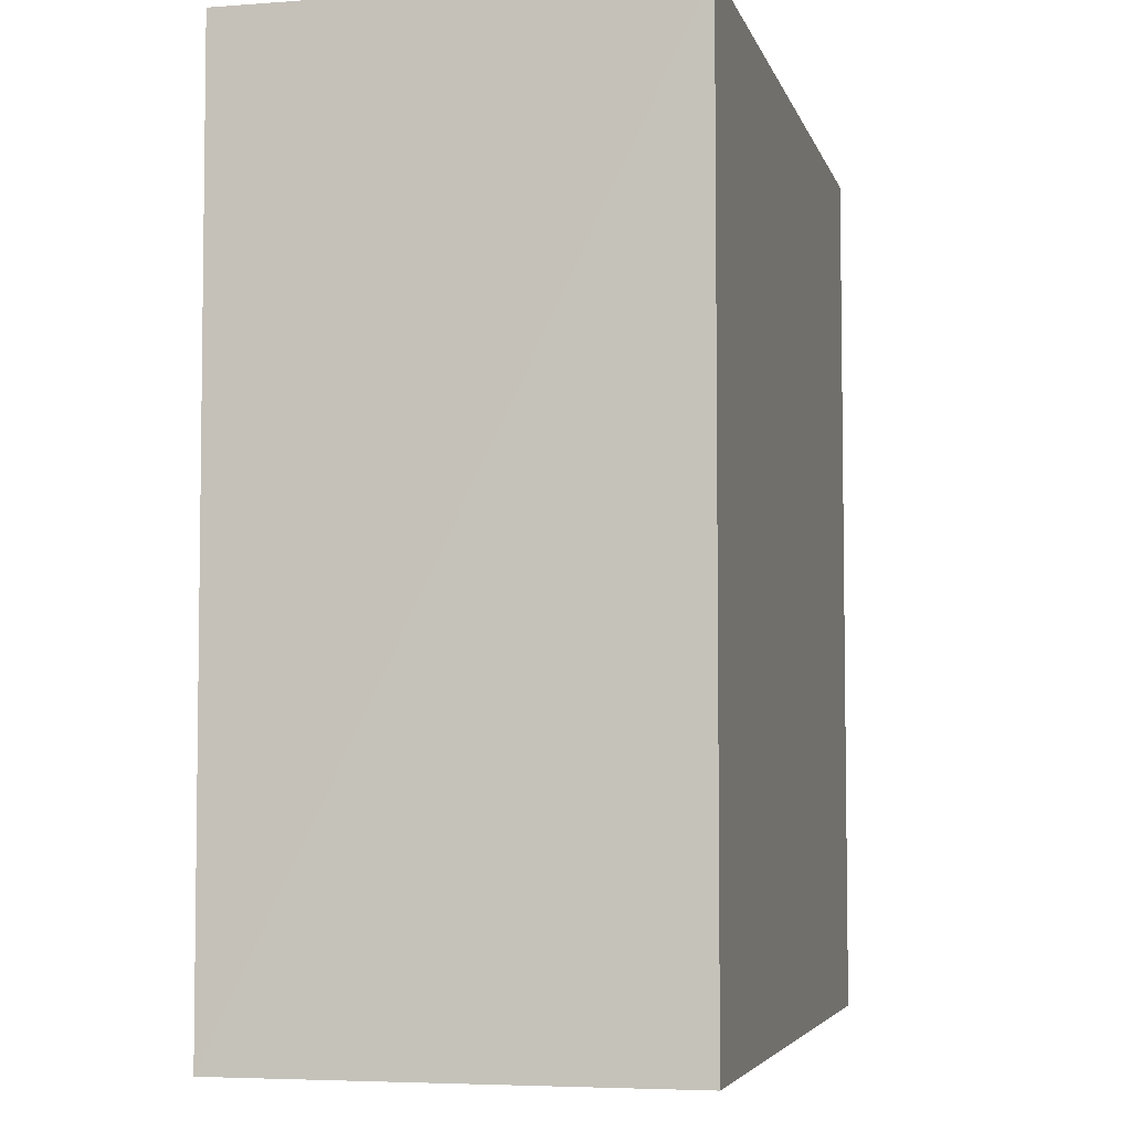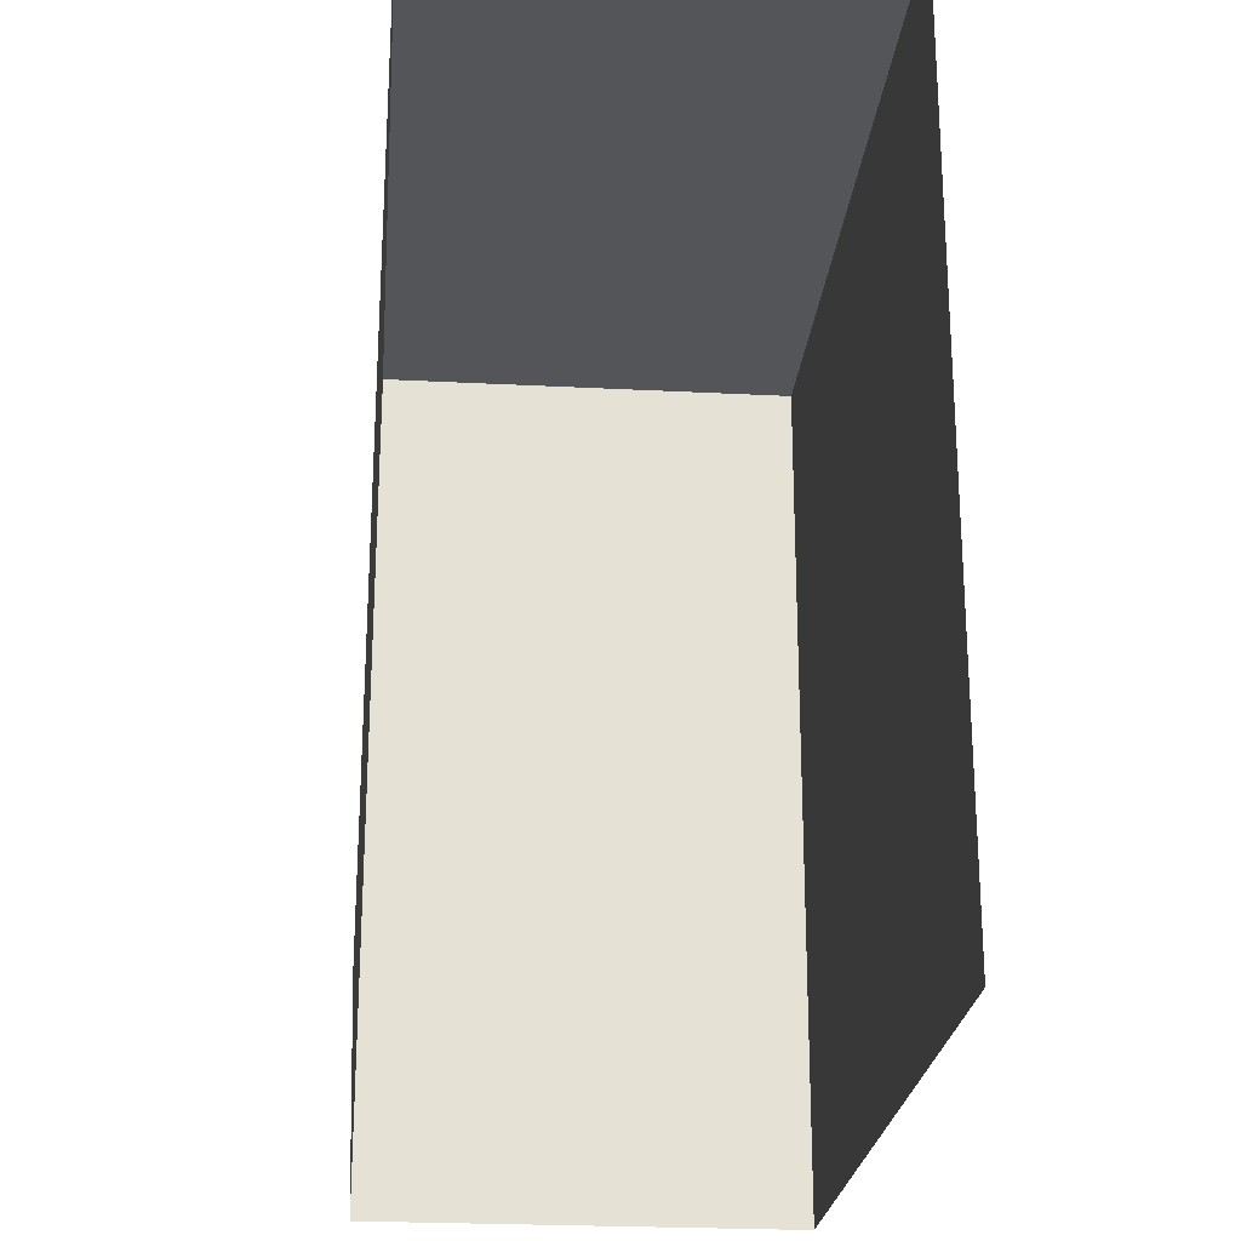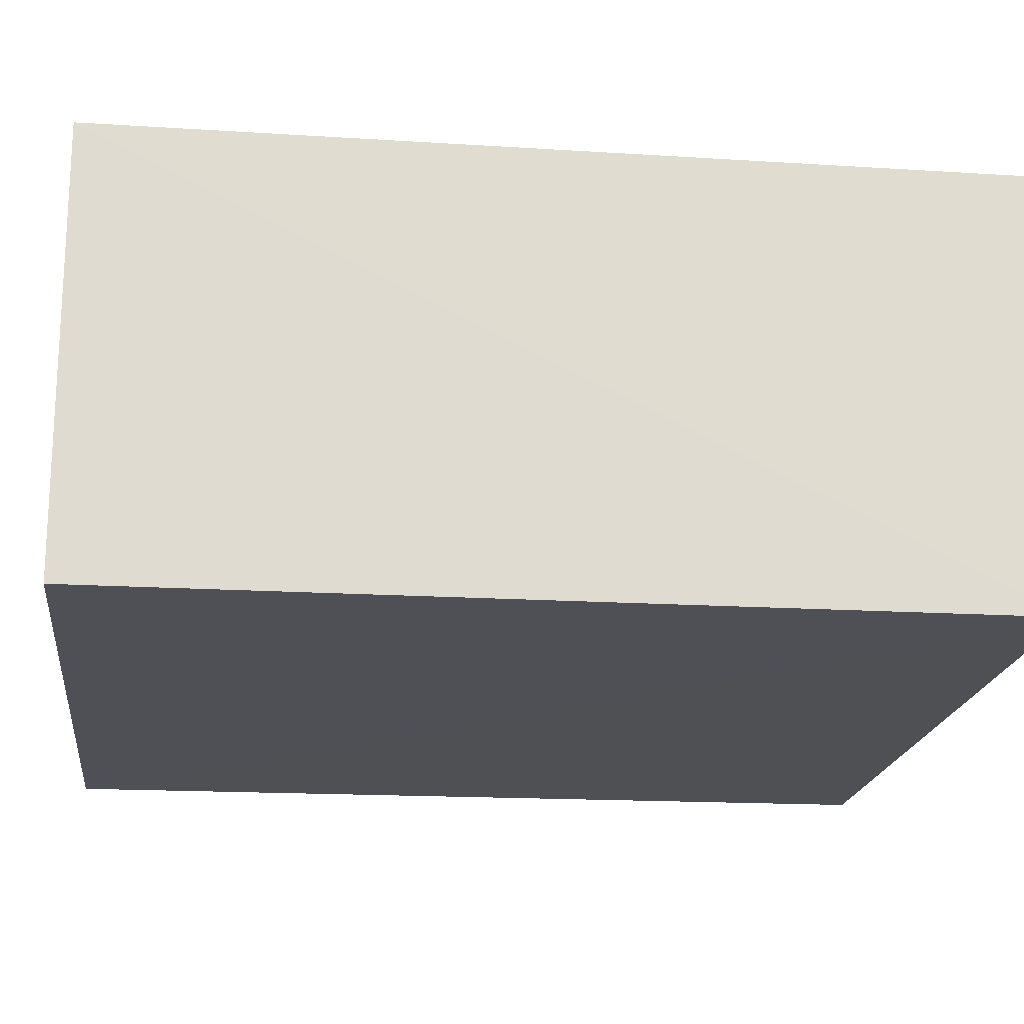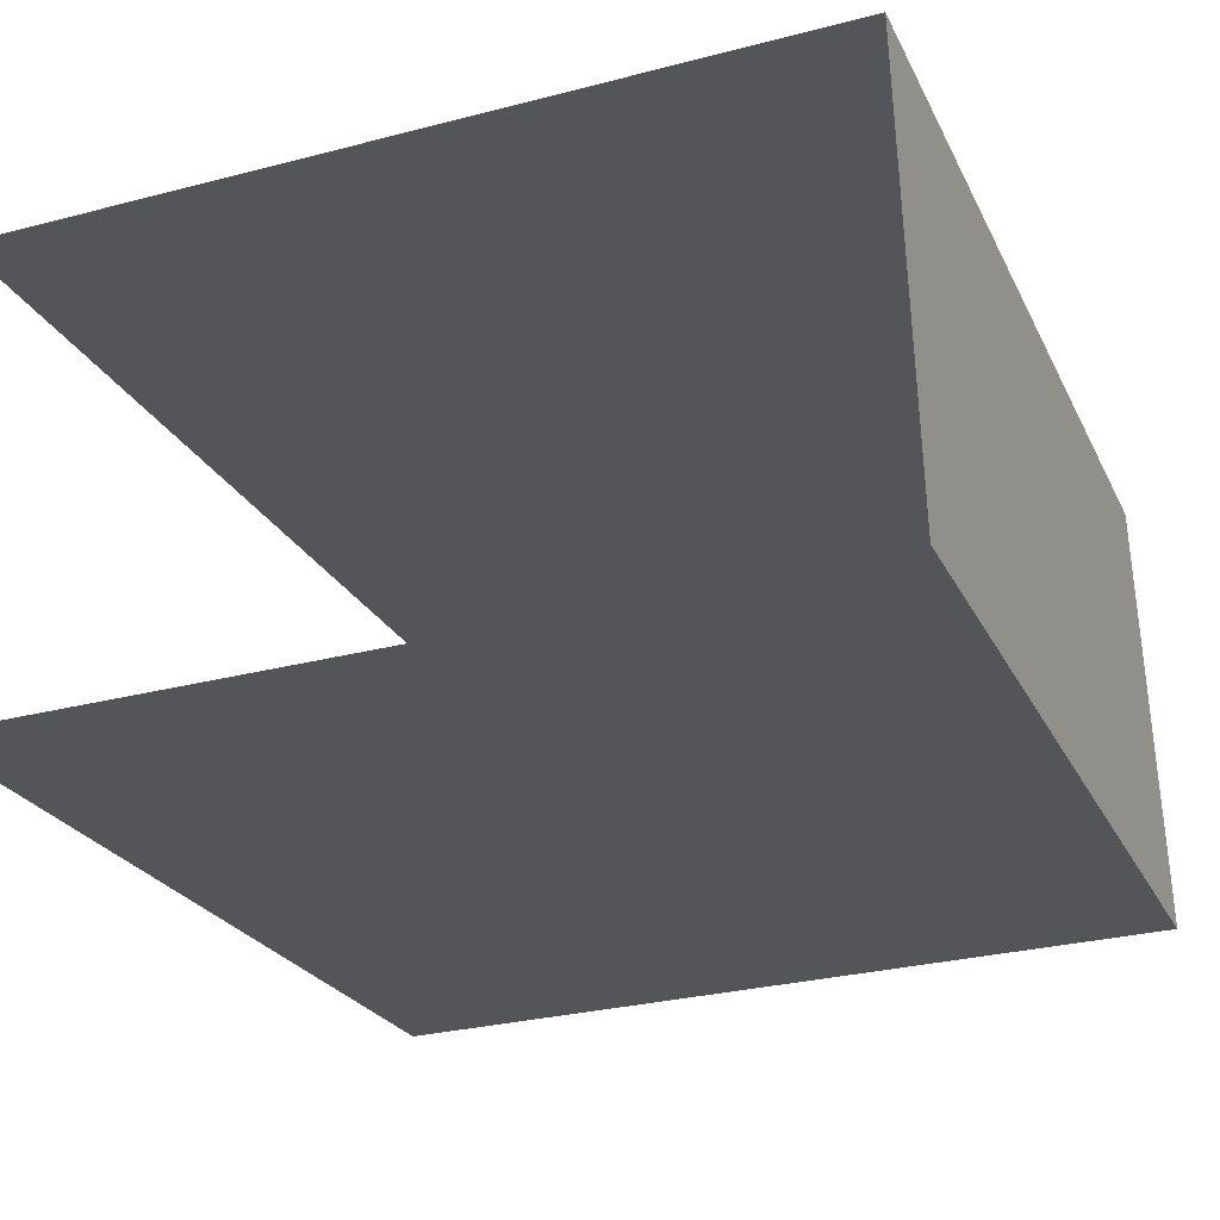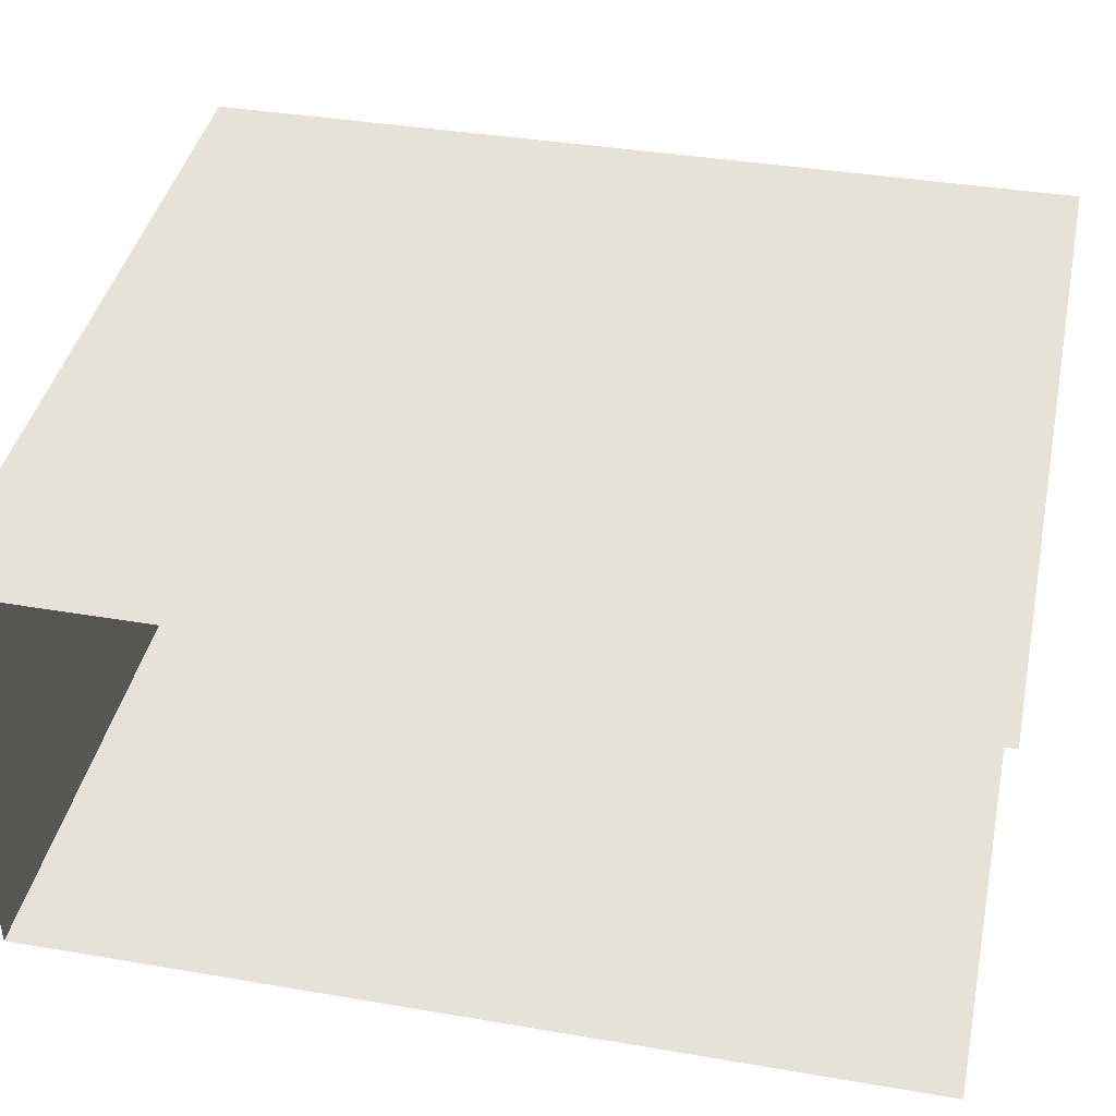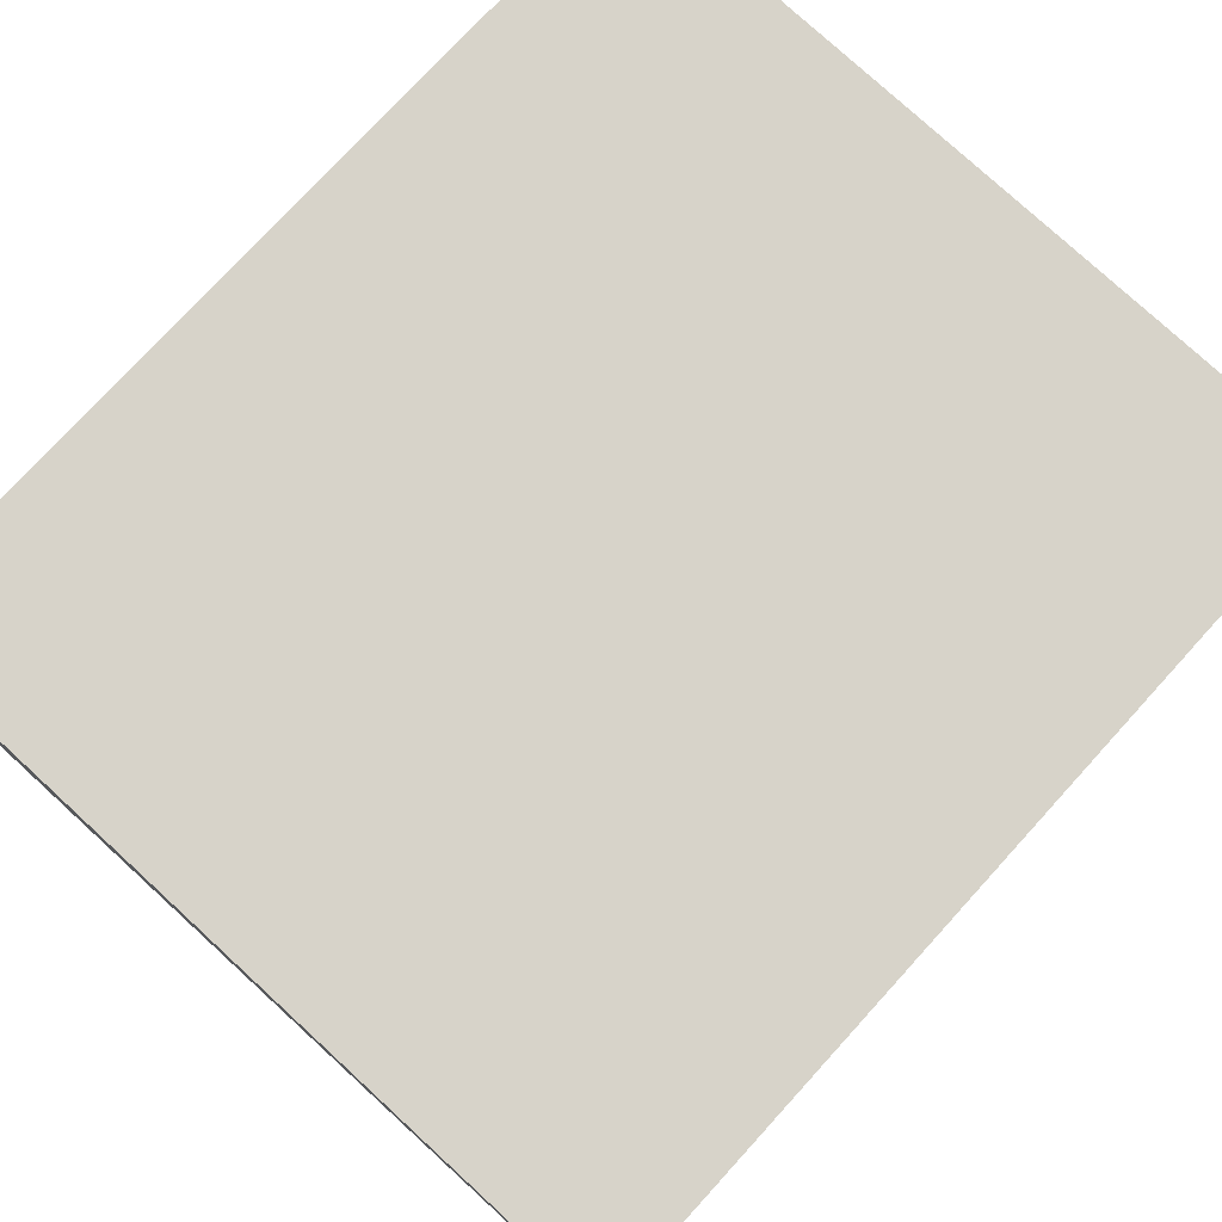
<metadata>
{"format":"obj","ext":"obj","renderer":"f3d","projection":"perspective","resolution":1024,"background":"white","views":[{"elev":-4.8,"azim":-78.4,"up":"+Z"},{"elev":-24.2,"azim":83.0,"up":"+Z"},{"elev":-17.4,"azim":-97.1,"up":"+Y"},{"elev":-24.3,"azim":-159.2,"up":"+Y"},{"elev":38.9,"azim":102.1,"up":"+Y"},{"elev":75.6,"azim":42.4,"up":"+Y"}]}
</metadata>
<code>
v -3.737e+05 -1.052e+05 21.05
v -3.737e+05 -1.052e+05 21.05
v -3.737e+05 -1.052e+05 21.05
v -3.737e+05 -1.052e+05 21.05
v -3.737e+05 -1.052e+05 30.61
v -3.737e+05 -1.052e+05 30.61
v -3.737e+05 -1.052e+05 30.61
v -3.737e+05 -1.052e+05 30.61
f 1 2 3
f 4 1 3
f 8 2 1
f 5 8 1
f 5 6 7
f 8 5 7
f 7 3 2
f 8 7 2
f 6 1 4
f 6 5 1
f 7 4 3
f 7 6 4

</code>
